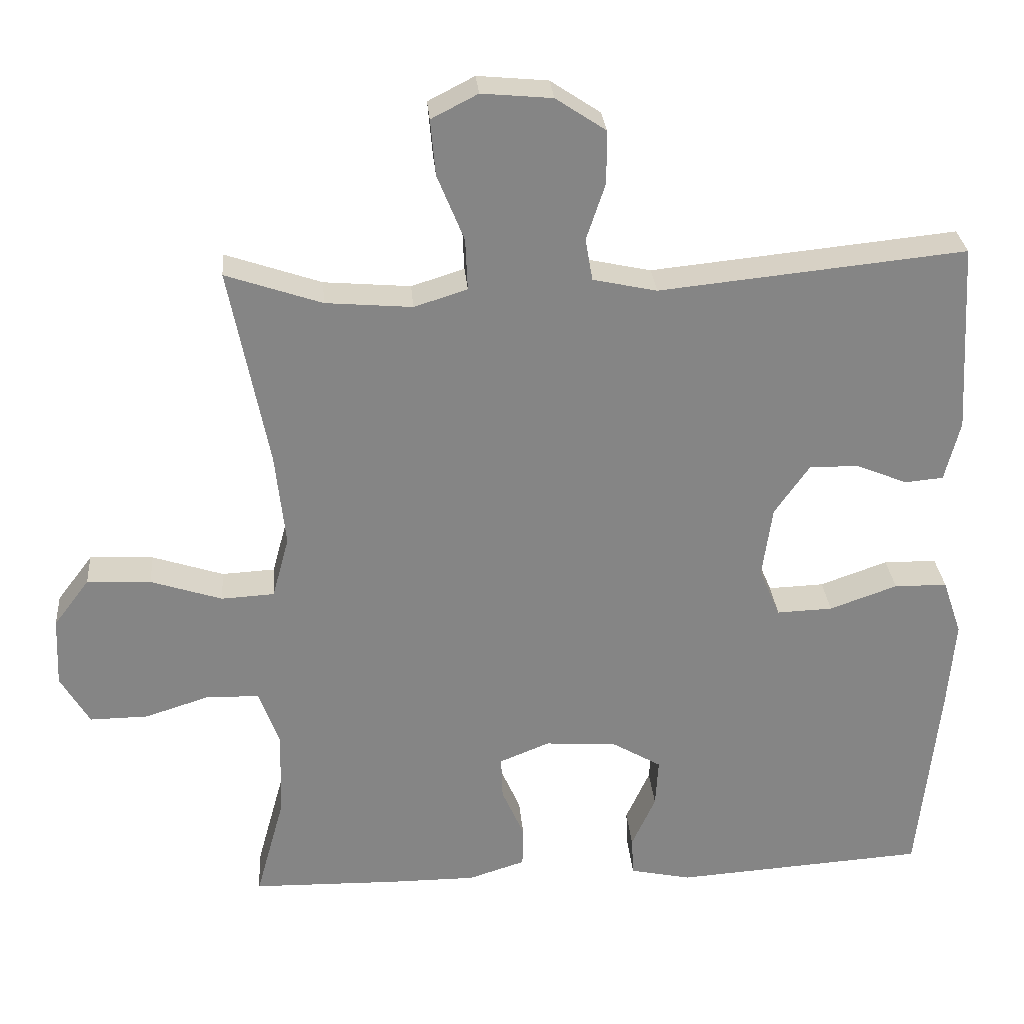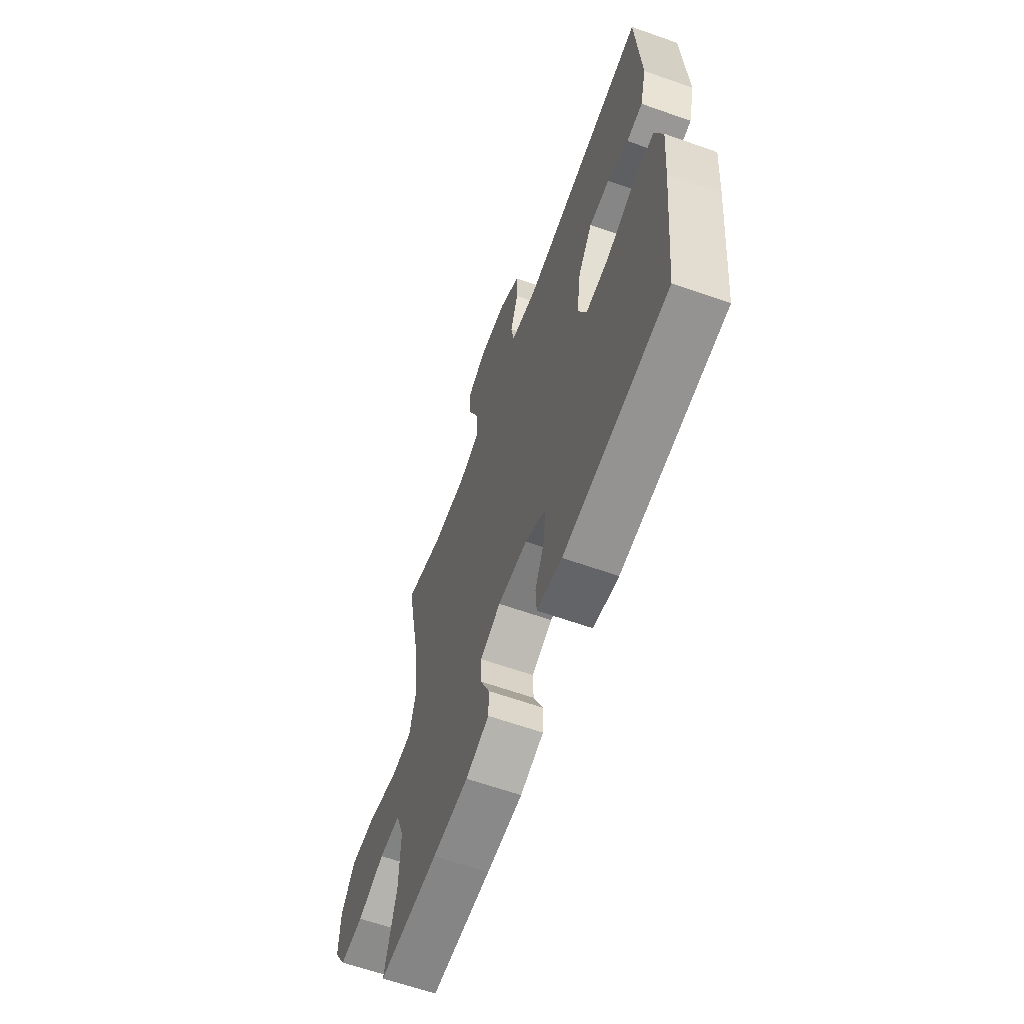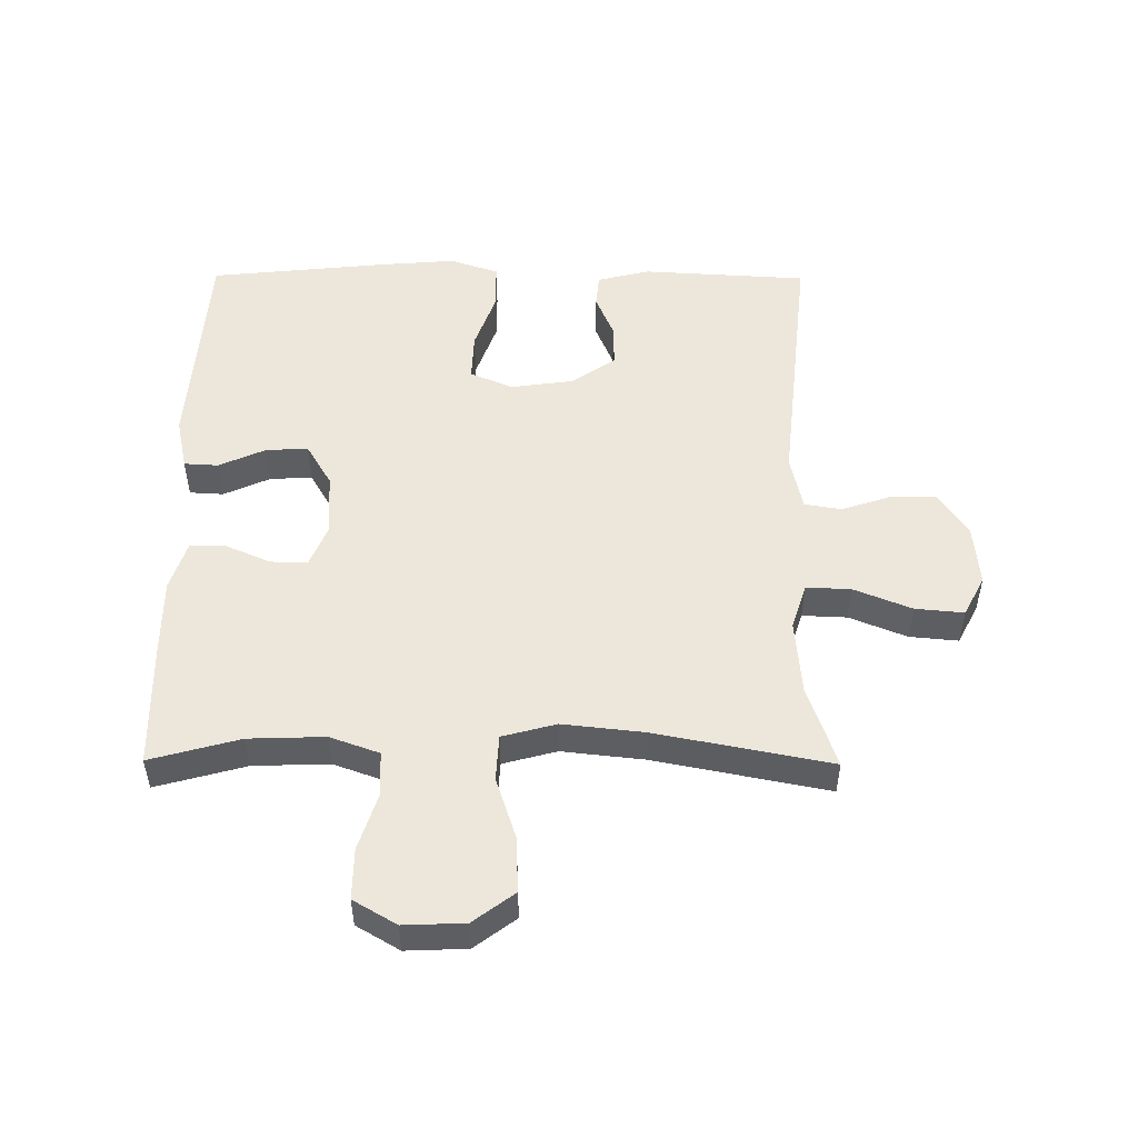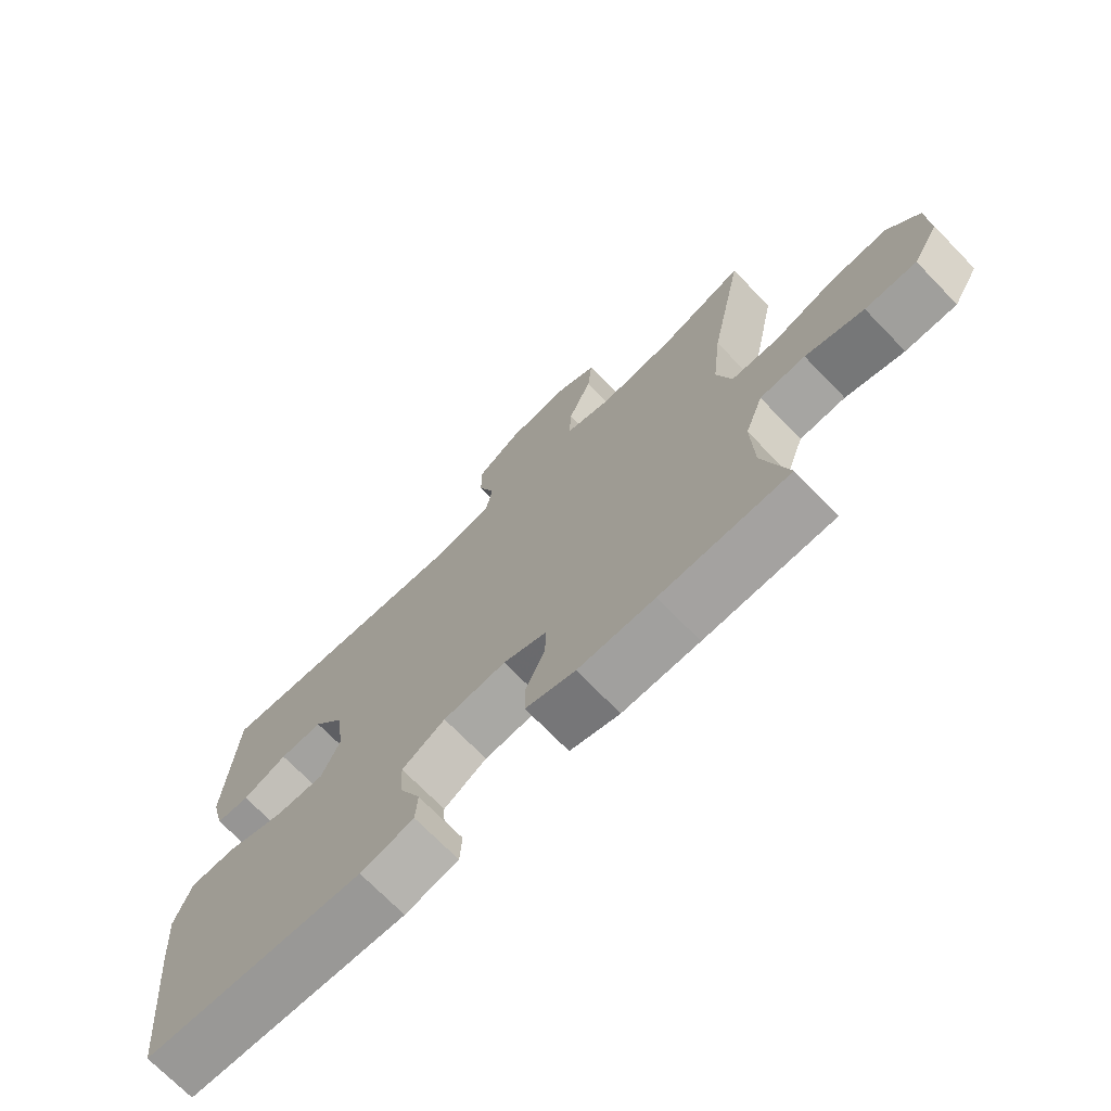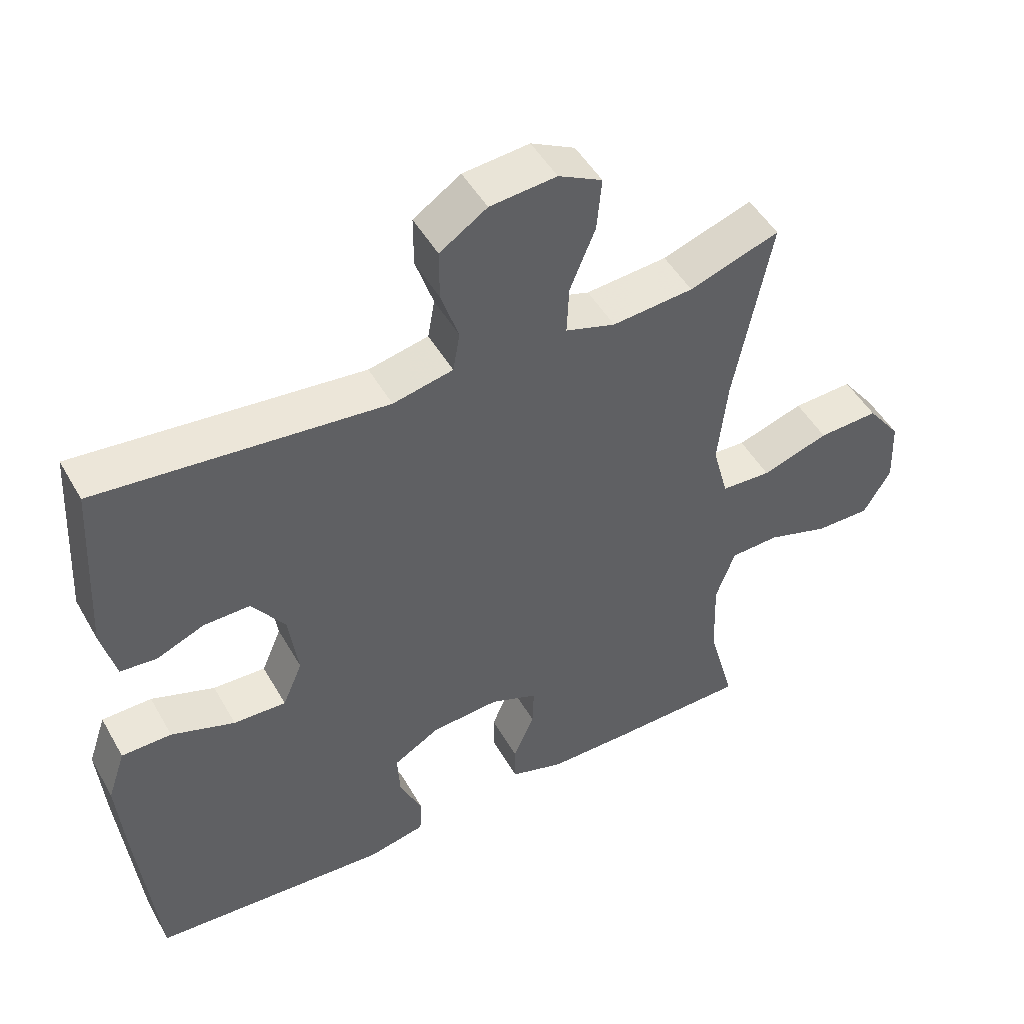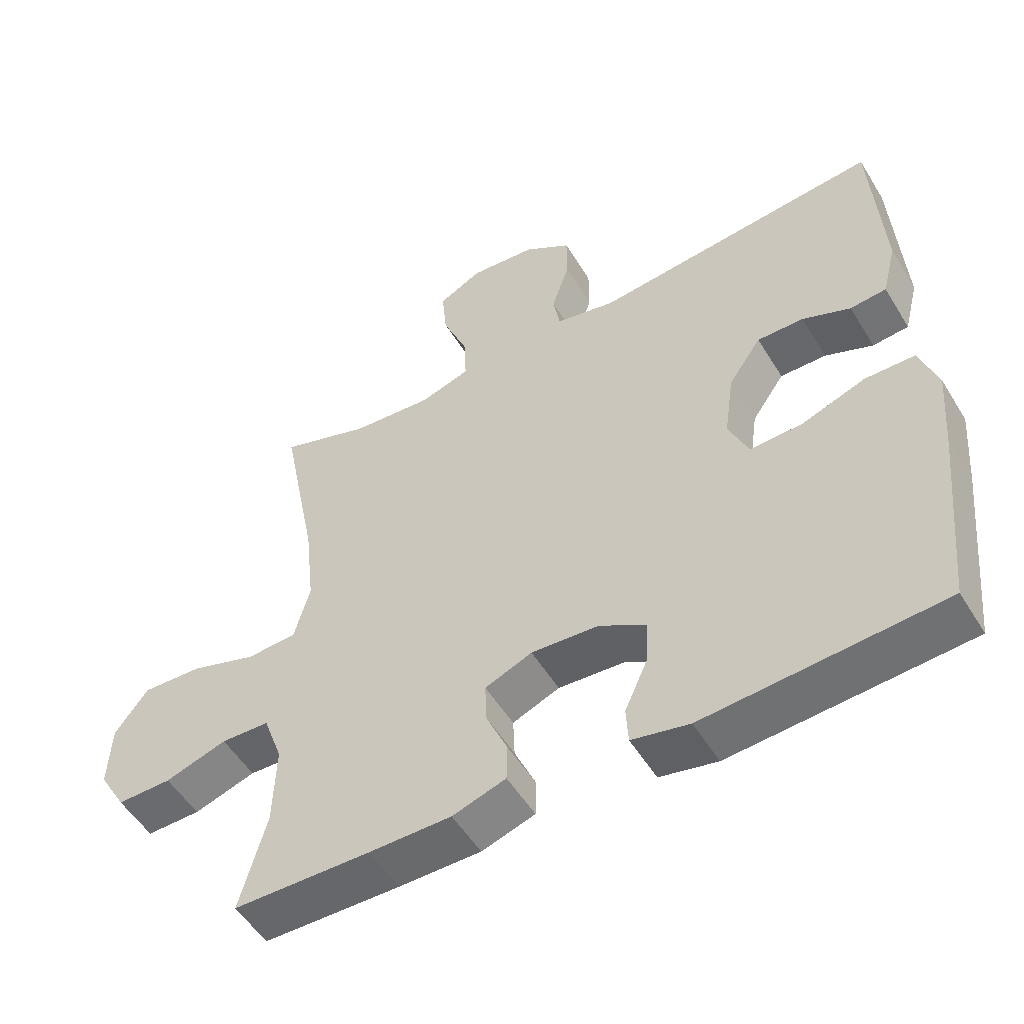
<metadata>
{"format":"obj","ext":"obj","renderer":"f3d","projection":"perspective","resolution":1024,"background":"white","views":[{"elev":28.6,"azim":-4.7,"up":"+Z"},{"elev":-63.0,"azim":70.3,"up":"+Z"},{"elev":51.0,"azim":-89.6,"up":"+Y"},{"elev":-71.8,"azim":-135.8,"up":"+Z"},{"elev":48.6,"azim":151.4,"up":"+Z"},{"elev":-52.9,"azim":30.8,"up":"+Z"}]}
</metadata>
<code>
v 0.5 0.07 -0.5
v 0.153 0.07 -0.524
v 0.069 0.07 -0.506
v 0.066 0.07 -0.452
v 0.099 0.07 -0.379
v 0.103 0.07 -0.312
v 0.035 0.07 -0.272
v -0.064 0.07 -0.265
v -0.133 0.07 -0.293
v -0.131 0.07 -0.352
v -0.1 0.07 -0.423
v -0.101 0.07 -0.479
v -0.179 0.07 -0.504
v -0.299 0.07 -0.504
v -0.5 0.07 -0.5
v -0.461 0.07 -0.358
v -0.457 0.07 -0.238
v -0.485 0.07 -0.16
v -0.556 0.07 -0.157
v -0.647 0.07 -0.186
v -0.727 0.07 -0.187
v -0.767 0.07 -0.119
v -0.763 0.07 -0.023
v -0.714 0.07 0.042
v -0.626 0.07 0.038
v -0.528 0.07 0.006
v -0.455 0.07 0.01
v -0.432 0.07 0.095
v -0.446 0.07 0.224
v -0.5 0.07 0.5
v -0.368 0.07 0.455
v -0.249 0.07 0.445
v -0.176 0.07 0.468
v -0.179 0.07 0.539
v -0.216 0.07 0.63
v -0.223 0.07 0.707
v -0.159 0.07 0.74
v -0.062 0.07 0.731
v 0.007 0.07 0.685
v 0.007 0.07 0.612
v -0.019 0.07 0.534
v -0.009 0.07 0.476
v 0.079 0.07 0.457
v 0.5 0.07 0.5
v 0.515 0.07 0.238
v 0.494 0.07 0.155
v 0.441 0.07 0.15
v 0.371 0.07 0.179
v 0.303 0.07 0.18
v 0.255 0.07 0.111
v 0.241 0.07 0.012
v 0.27 0.07 -0.056
v 0.347 0.07 -0.053
v 0.44 0.07 -0.02
v 0.513 0.07 -0.021
v 0.539 0.07 -0.098
v 0.529 0.07 -0.22
v 0.5 0 -0.5
v 0.153 0 -0.524
v 0.069 0 -0.506
v 0.066 0 -0.452
v 0.099 0 -0.379
v 0.103 0 -0.312
v 0.035 0 -0.272
v -0.064 0 -0.265
v -0.133 0 -0.293
v -0.131 0 -0.352
v -0.1 0 -0.423
v -0.101 0 -0.479
v -0.179 0 -0.504
v -0.299 0 -0.504
v -0.5 0 -0.5
v -0.461 0 -0.358
v -0.457 0 -0.238
v -0.485 0 -0.16
v -0.556 0 -0.157
v -0.647 0 -0.186
v -0.727 0 -0.187
v -0.767 0 -0.119
v -0.763 0 -0.023
v -0.714 0 0.042
v -0.626 0 0.038
v -0.528 0 0.006
v -0.455 0 0.01
v -0.432 0 0.095
v -0.446 0 0.224
v -0.5 0 0.5
v -0.368 0 0.455
v -0.249 0 0.445
v -0.176 0 0.468
v -0.179 0 0.539
v -0.216 0 0.63
v -0.223 0 0.707
v -0.159 0 0.74
v -0.062 0 0.731
v 0.007 0 0.685
v 0.007 0 0.612
v -0.019 0 0.534
v -0.009 0 0.476
v 0.079 0 0.457
v 0.5 0 0.5
v 0.515 0 0.238
v 0.494 0 0.155
v 0.441 0 0.15
v 0.371 0 0.179
v 0.303 0 0.18
v 0.255 0 0.111
v 0.241 0 0.012
v 0.27 0 -0.056
v 0.347 0 -0.053
v 0.44 0 -0.02
v 0.513 0 -0.021
v 0.539 0 -0.098
v 0.529 0 -0.22
f 53 54 55 56
f 52 53 56 57
f 45 46 47 48
f 43 44 45 48
f 42 43 48 49
f 38 39 40 41
f 38 41 42
f 37 38 42
f 34 35 36 37
f 33 34 37 42
f 32 33 42 49
f 29 30 31
f 28 29 31 32
f 27 28 32 49
f 23 24 25 26
f 23 26 27
f 22 23 27
f 19 20 21 22
f 18 19 22 27
f 17 18 27 49
f 13 14 15 16
f 10 11 12 13
f 9 10 13 16
f 8 9 16 17
f 2 3 4 5
f 2 5 6
f 52 57 1 2
f 51 52 2 6
f 50 51 6 7
f 8 17 49 50
f 7 8 50
f 113 112 111 110
f 114 113 110 109
f 105 104 103 102
f 105 102 101 100
f 106 105 100 99
f 98 97 96 95
f 99 98 95
f 99 95 94
f 94 93 92 91
f 99 94 91 90
f 106 99 90 89
f 88 87 86
f 89 88 86 85
f 106 89 85 84
f 83 82 81 80
f 84 83 80
f 84 80 79
f 79 78 77 76
f 84 79 76 75
f 106 84 75 74
f 73 72 71 70
f 70 69 68 67
f 73 70 67 66
f 74 73 66 65
f 62 61 60 59
f 63 62 59
f 59 58 114 109
f 63 59 109 108
f 64 63 108 107
f 107 106 74 65
f 107 65 64
f 1 58 59 2
f 2 59 60 3
f 3 60 61 4
f 4 61 62 5
f 5 62 63 6
f 6 63 64 7
f 7 64 65 8
f 8 65 66 9
f 9 66 67 10
f 10 67 68 11
f 11 68 69 12
f 12 69 70 13
f 13 70 71 14
f 14 71 72 15
f 15 72 73 16
f 16 73 74 17
f 17 74 75 18
f 18 75 76 19
f 19 76 77 20
f 20 77 78 21
f 21 78 79 22
f 22 79 80 23
f 23 80 81 24
f 24 81 82 25
f 25 82 83 26
f 26 83 84 27
f 27 84 85 28
f 28 85 86 29
f 29 86 87 30
f 30 87 88 31
f 31 88 89 32
f 32 89 90 33
f 33 90 91 34
f 34 91 92 35
f 35 92 93 36
f 36 93 94 37
f 37 94 95 38
f 38 95 96 39
f 39 96 97 40
f 40 97 98 41
f 41 98 99 42
f 42 99 100 43
f 43 100 101 44
f 44 101 102 45
f 45 102 103 46
f 46 103 104 47
f 47 104 105 48
f 48 105 106 49
f 49 106 107 50
f 50 107 108 51
f 51 108 109 52
f 52 109 110 53
f 53 110 111 54
f 54 111 112 55
f 55 112 113 56
f 56 113 114 57
f 57 114 58 1

</code>
